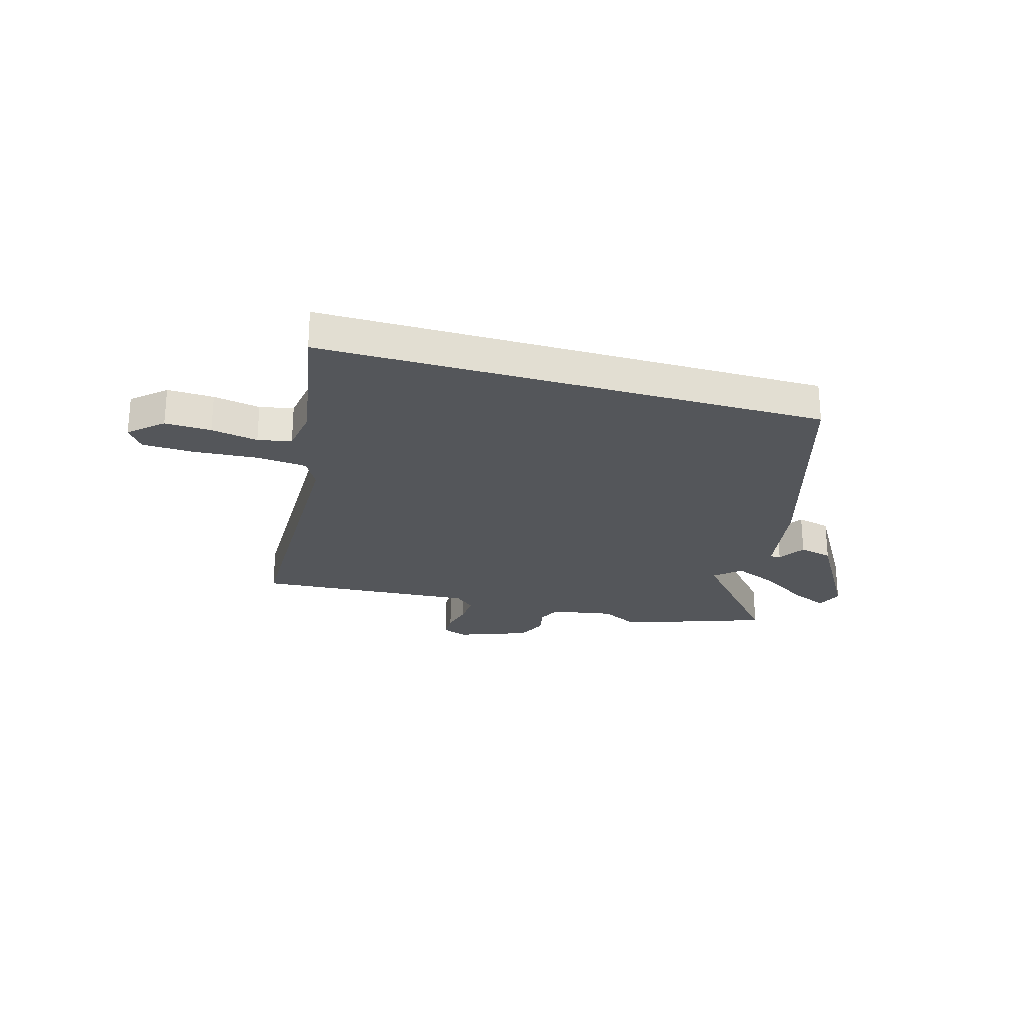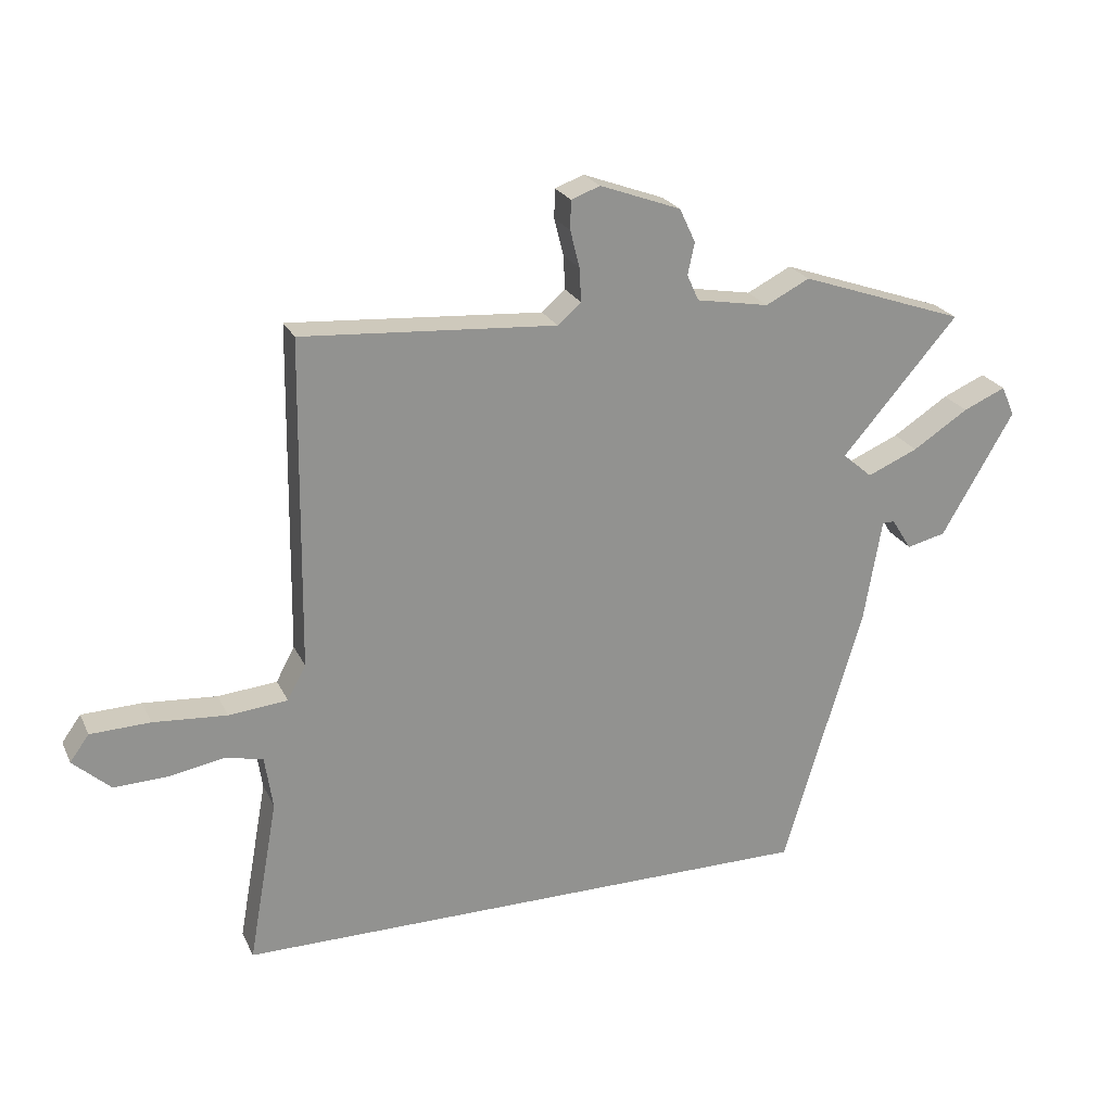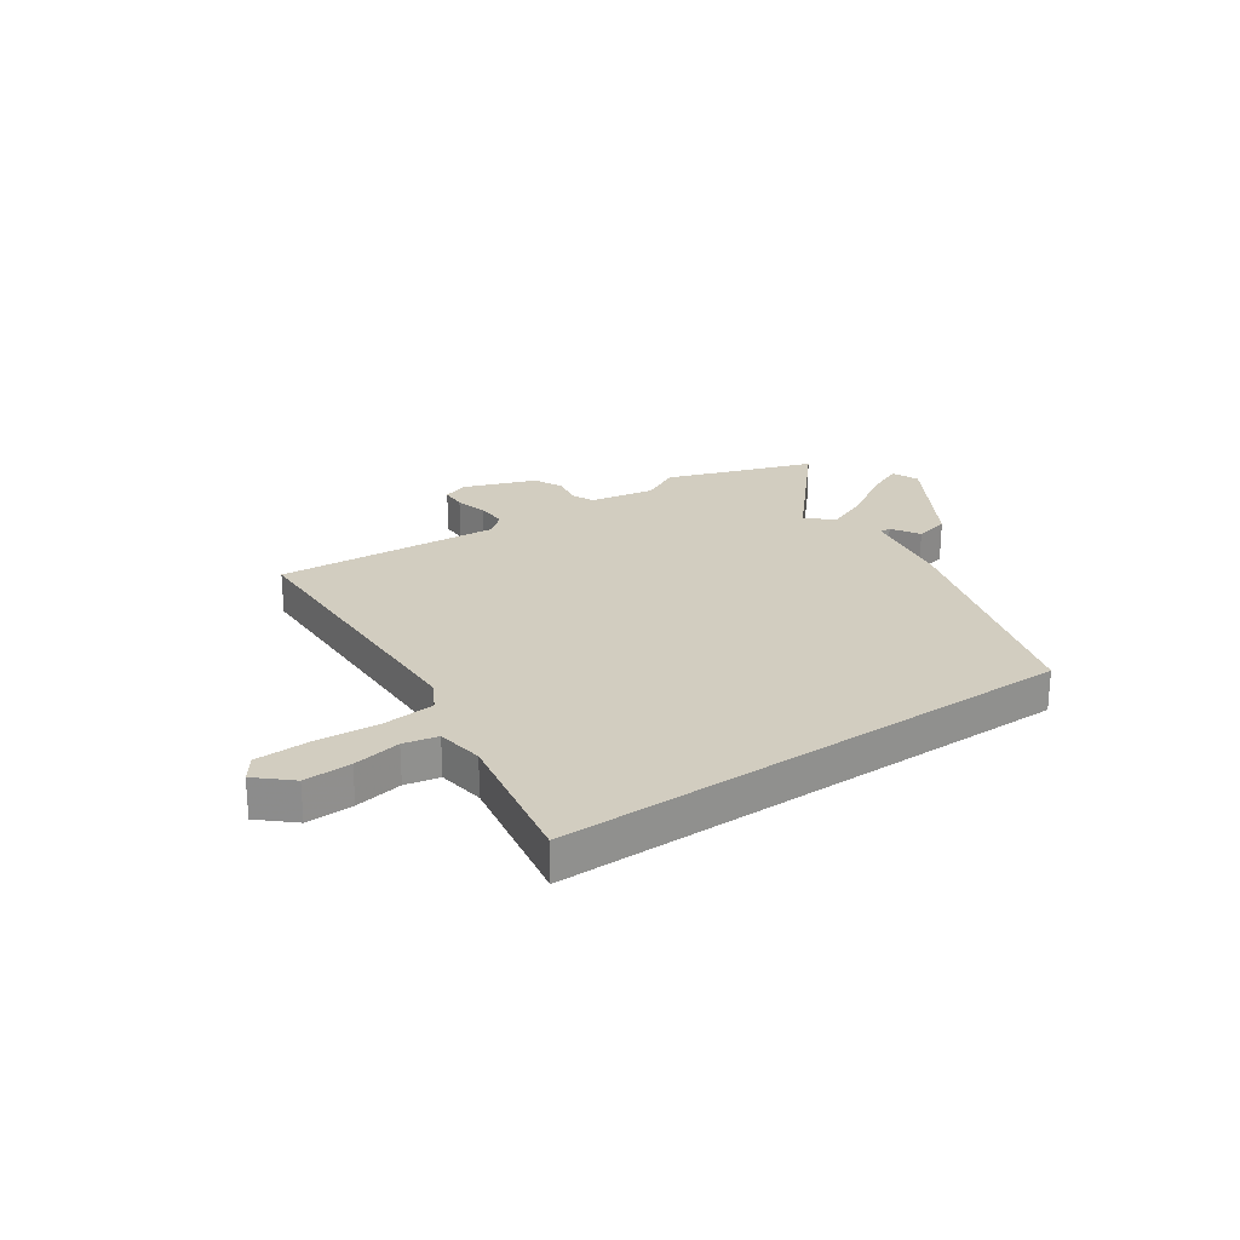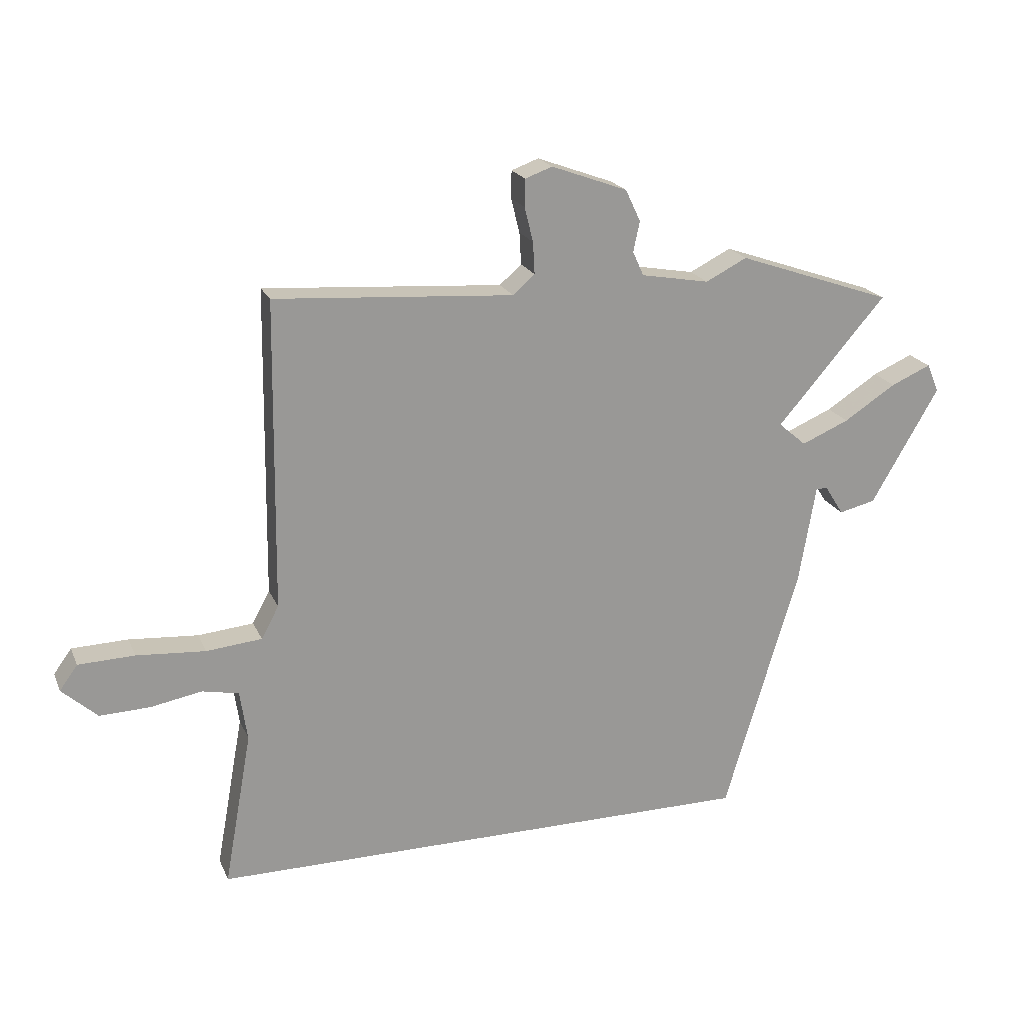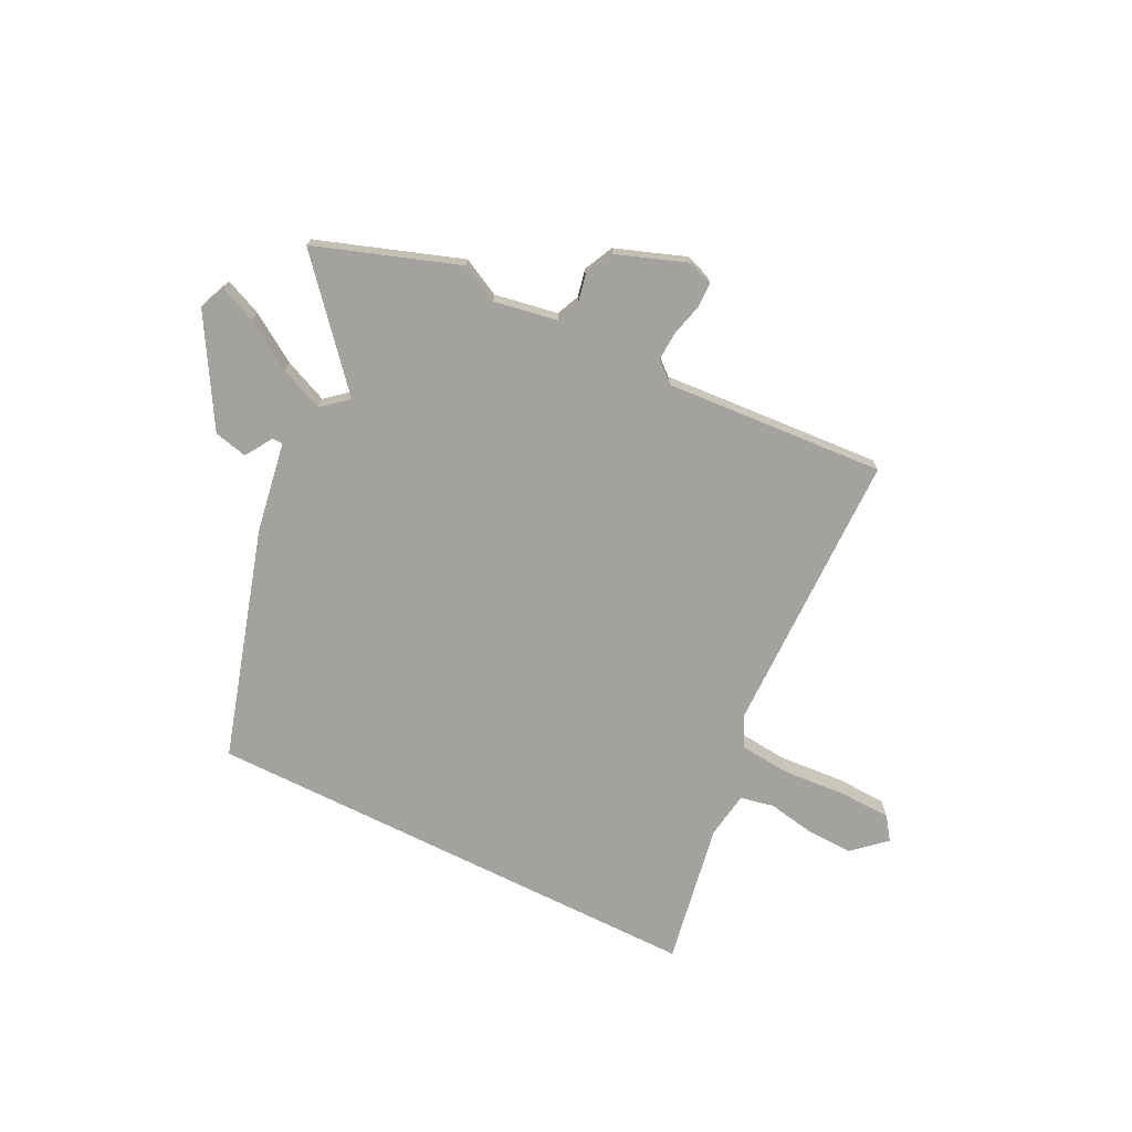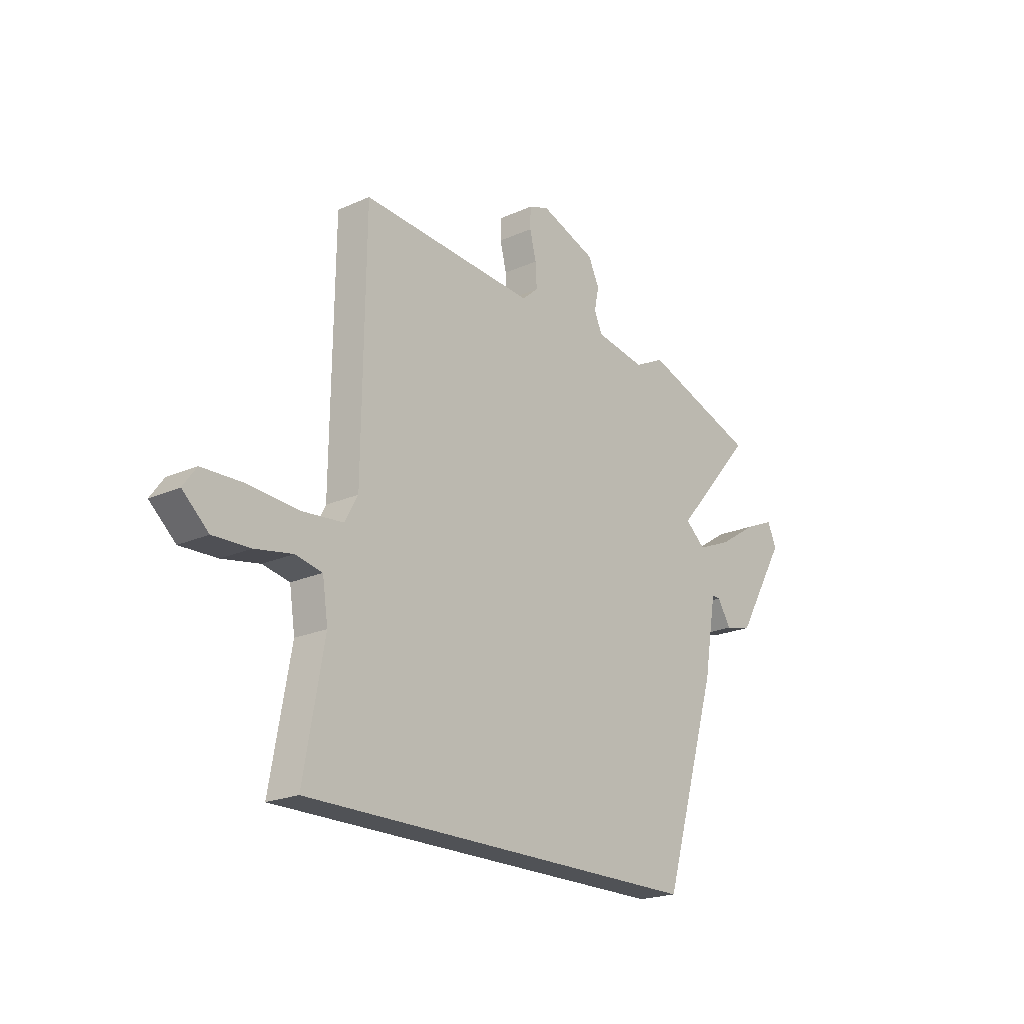
<metadata>
{"format":"obj","ext":"obj","renderer":"f3d","projection":"perspective","resolution":1024,"background":"white","views":[{"elev":-25.1,"azim":163.9,"up":"+Y"},{"elev":23.4,"azim":159.7,"up":"+Z"},{"elev":24.5,"azim":145.5,"up":"+Y"},{"elev":20.5,"azim":161.4,"up":"+Z"},{"elev":-72.6,"azim":-26.5,"up":"+Y"},{"elev":-20.9,"azim":129.0,"up":"+Z"}]}
</metadata>
<code>
v -0.382 0.07 -0.5
v -0.511 0.07 -0.07
v -0.54 0.07 0.1
v -0.56 0.07 0.1
v -0.592 0.07 0.049
v -0.655 0.07 0.064
v -0.772 0.07 0.264
v -0.751 0.07 0.313
v -0.682 0.07 0.283
v -0.592 0.07 0.225
v -0.51 0.07 0.19
v -0.462 0.07 0.231
v -0.65 0.07 0.448
v -0.382 0.07 0.541
v -0.311 0.07 0.505
v -0.193 0.07 0.526
v -0.174 0.07 0.568
v -0.185 0.07 0.62
v -0.159 0.07 0.675
v -0.028 0.07 0.723
v 0.019 0.07 0.706
v 0.02 0.07 0.659
v 0.005 0.07 0.599
v 0.002 0.07 0.544
v 0.04 0.07 0.511
v 0.452 0.07 0.54
v 0.459 0.07 0.005
v 0.489 0.07 -0.051
v 0.585 0.07 -0.06
v 0.704 0.07 -0.051
v 0.801 0.07 -0.054
v 0.832 0.07 -0.097
v 0.771 0.07 -0.152
v 0.684 0.07 -0.149
v 0.596 0.07 -0.133
v 0.533 0.07 -0.146
v 0.52 0.07 -0.233
v 0.568 0.07 -0.5
v -0.382 0 -0.5
v -0.511 0 -0.07
v -0.54 0 0.1
v -0.56 0 0.1
v -0.592 0 0.049
v -0.655 0 0.064
v -0.772 0 0.264
v -0.751 0 0.313
v -0.682 0 0.283
v -0.592 0 0.225
v -0.51 0 0.19
v -0.462 0 0.231
v -0.65 0 0.448
v -0.382 0 0.541
v -0.311 0 0.505
v -0.193 0 0.526
v -0.174 0 0.568
v -0.185 0 0.62
v -0.159 0 0.675
v -0.028 0 0.723
v 0.019 0 0.706
v 0.02 0 0.659
v 0.005 0 0.599
v 0.002 0 0.544
v 0.04 0 0.511
v 0.452 0 0.54
v 0.459 0 0.005
v 0.489 0 -0.051
v 0.585 0 -0.06
v 0.704 0 -0.051
v 0.801 0 -0.054
v 0.832 0 -0.097
v 0.771 0 -0.152
v 0.684 0 -0.149
v 0.596 0 -0.133
v 0.533 0 -0.146
v 0.52 0 -0.233
v 0.568 0 -0.5
f 37 38 1 2
f 36 37 2 3
f 35 36 3
f 34 35 3
f 33 34 3
f 29 30 31 32
f 28 29 32 33
f 25 26 27
f 24 25 27 28
f 20 21 22 23
f 20 23 24
f 17 18 19 20
f 16 17 20 24
f 15 16 24 28
f 12 13 14 15
f 7 8 9 10
f 7 10 11
f 4 5 6 7
f 3 4 7 11
f 28 33 3 11
f 12 15 28
f 11 12 28
f 40 39 76 75
f 41 40 75 74
f 41 74 73
f 41 73 72
f 41 72 71
f 70 69 68 67
f 71 70 67 66
f 65 64 63
f 66 65 63 62
f 61 60 59 58
f 62 61 58
f 58 57 56 55
f 62 58 55 54
f 66 62 54 53
f 53 52 51 50
f 48 47 46 45
f 49 48 45
f 45 44 43 42
f 49 45 42 41
f 49 41 71 66
f 66 53 50
f 66 50 49
f 1 39 40 2
f 2 40 41 3
f 3 41 42 4
f 4 42 43 5
f 5 43 44 6
f 6 44 45 7
f 7 45 46 8
f 8 46 47 9
f 9 47 48 10
f 10 48 49 11
f 11 49 50 12
f 12 50 51 13
f 13 51 52 14
f 14 52 53 15
f 15 53 54 16
f 16 54 55 17
f 17 55 56 18
f 18 56 57 19
f 19 57 58 20
f 20 58 59 21
f 21 59 60 22
f 22 60 61 23
f 23 61 62 24
f 24 62 63 25
f 25 63 64 26
f 26 64 65 27
f 27 65 66 28
f 28 66 67 29
f 29 67 68 30
f 30 68 69 31
f 31 69 70 32
f 32 70 71 33
f 33 71 72 34
f 34 72 73 35
f 35 73 74 36
f 36 74 75 37
f 37 75 76 38
f 38 76 39 1

</code>
